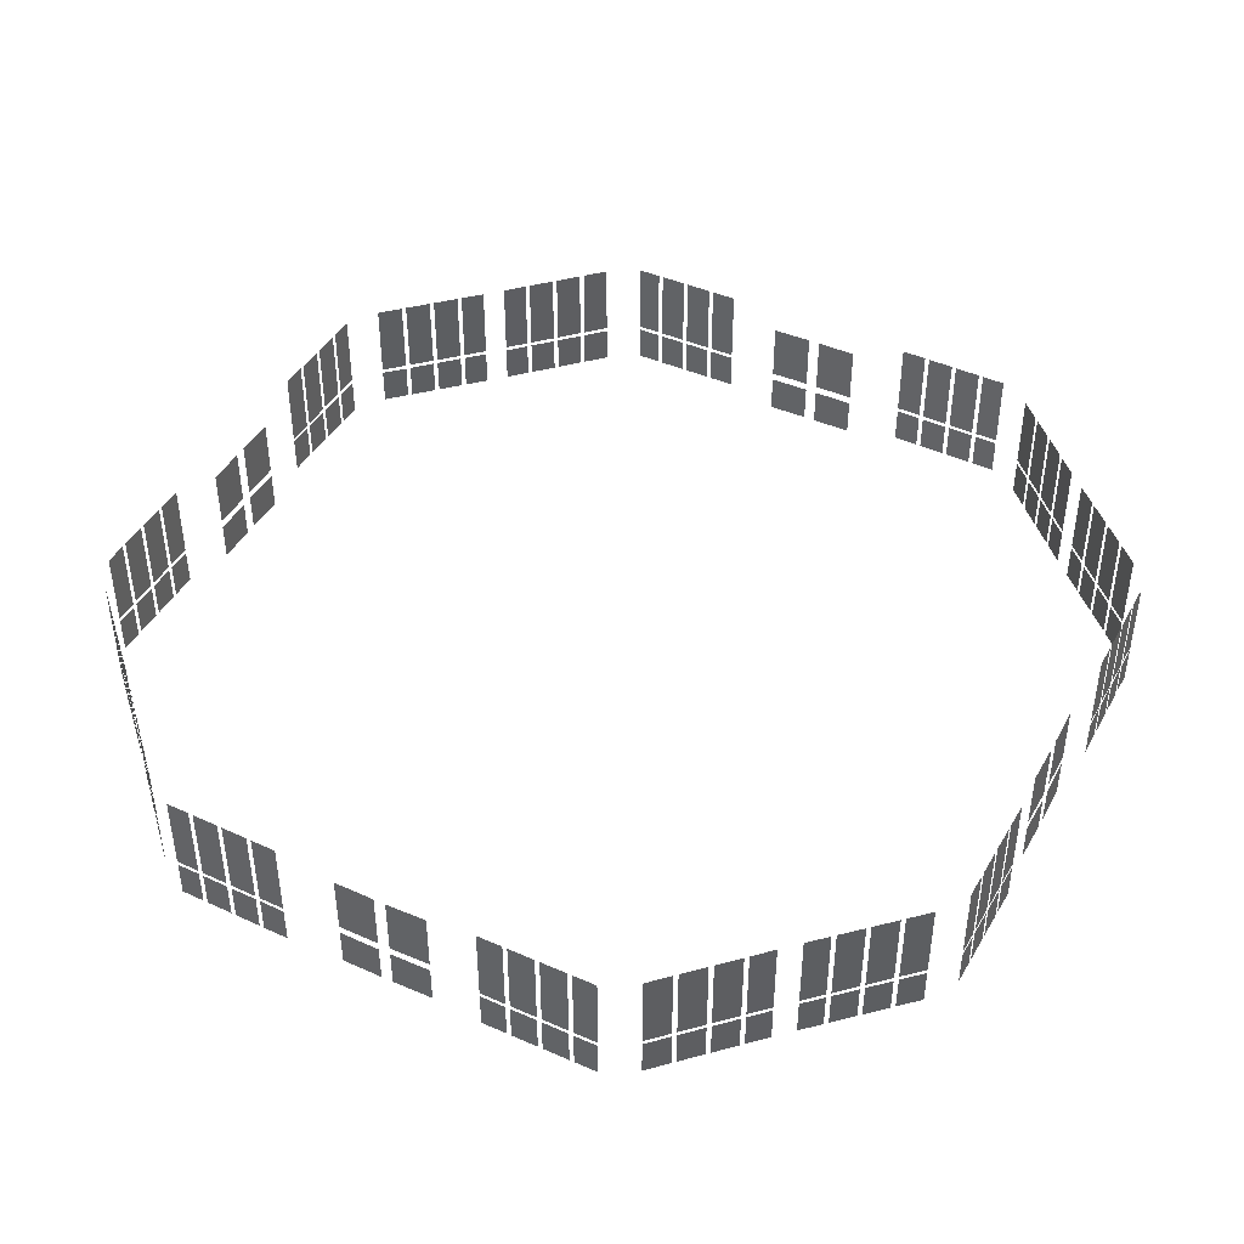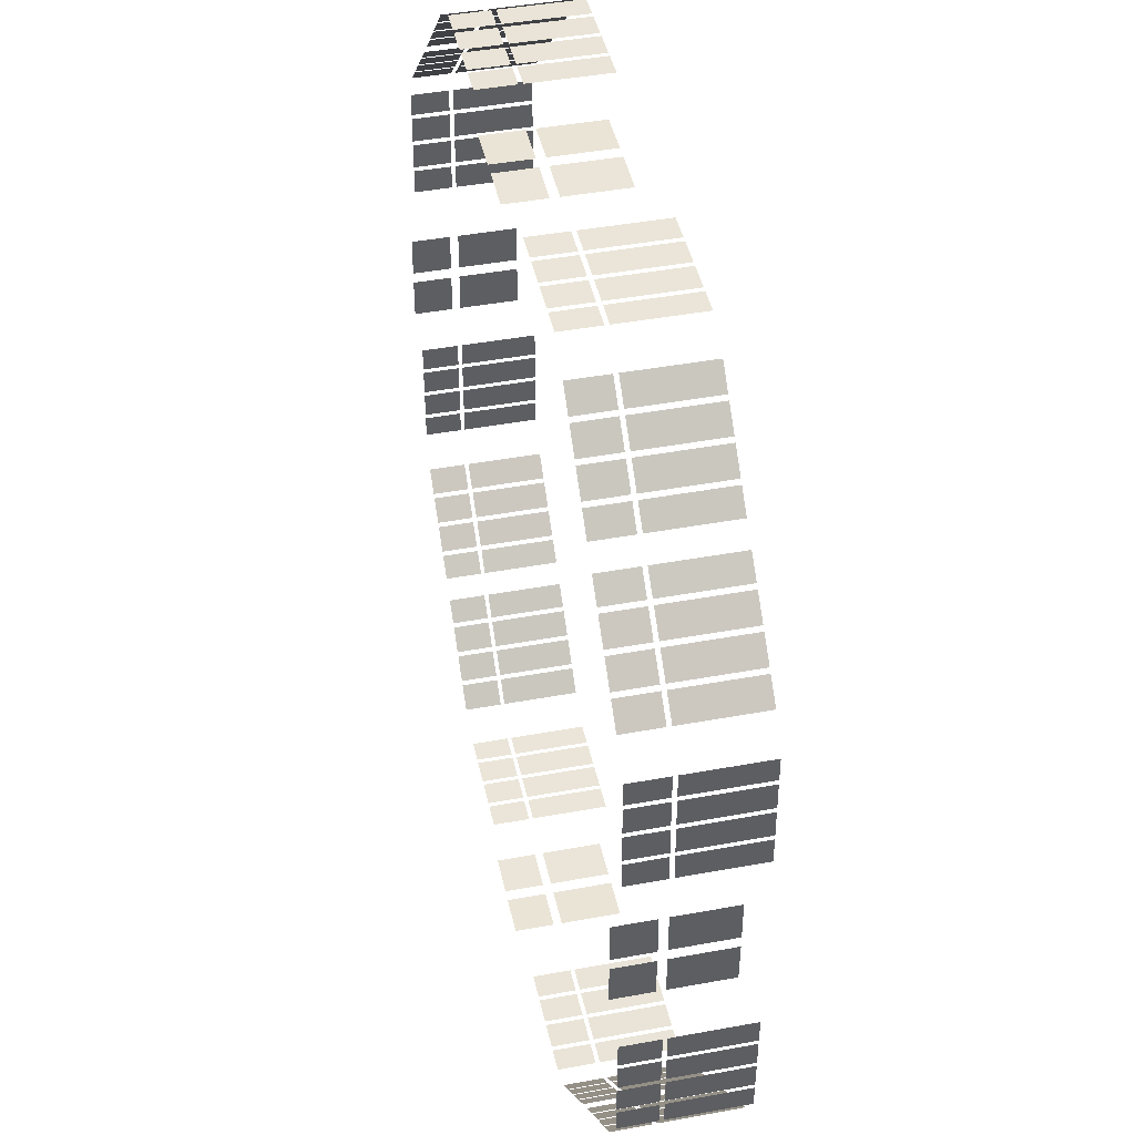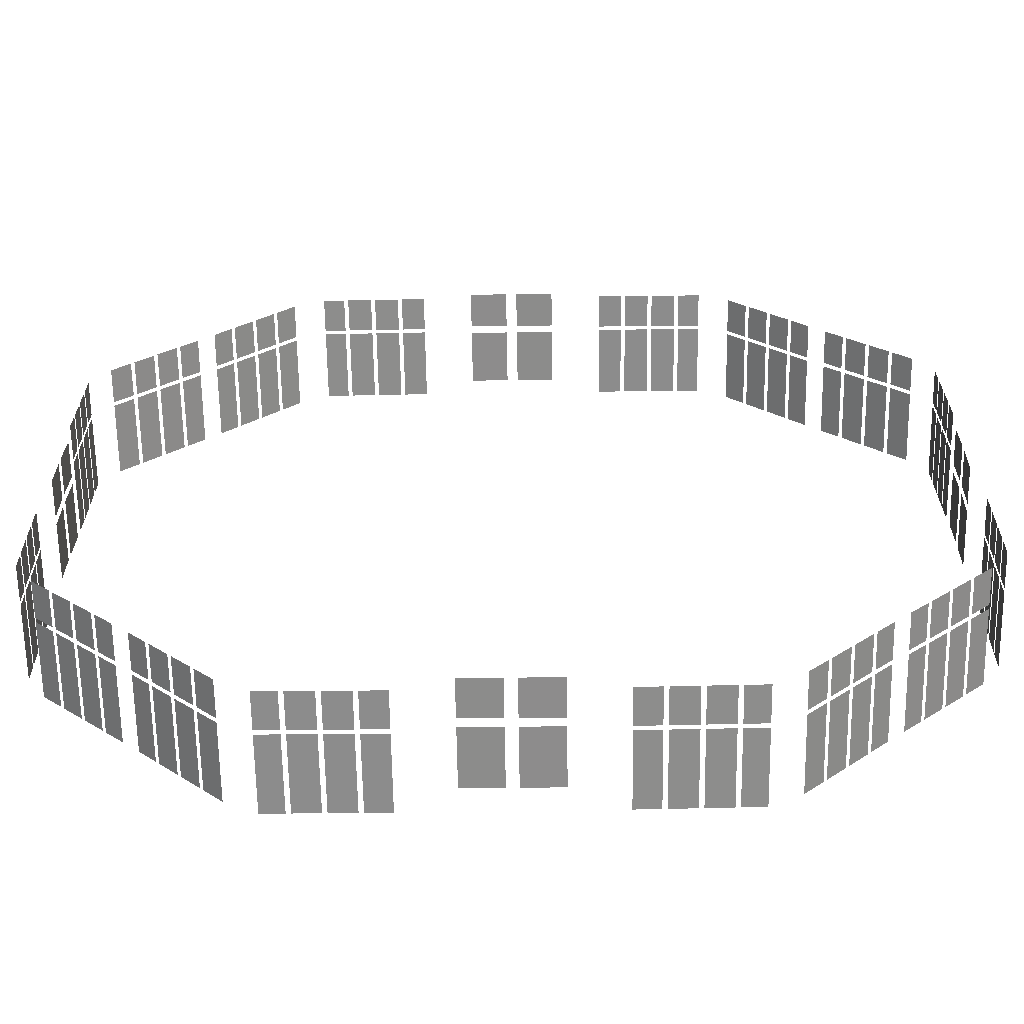
<metadata>
{"format":"obj","ext":"obj","renderer":"f3d","projection":"perspective","resolution":1024,"background":"white","views":[{"elev":43.7,"azim":-152.1,"up":"+Y"},{"elev":43.8,"azim":77.8,"up":"+Z"},{"elev":-64.3,"azim":0.9,"up":"+Z"}]}
</metadata>
<code>
v -9.631 0.2052 -0.9989
v -9.631 0.2052 -0.1262
v -9.631 1.042 -0.1262
v -9.631 1.042 -0.9989
v -9.608 2.51 0.9992
v -9.628 2.51 0.1268
v -9.628 1.22 0.1268
v -9.608 1.22 0.9992
v -9.628 0.2052 0.1268
v -9.608 0.2052 0.9992
v -9.628 1.042 0.1268
v -9.608 1.042 0.9992
v -9.631 2.51 -0.1262
v -9.631 2.51 -0.9989
v -9.631 1.22 -0.1262
v -9.631 1.22 -0.9989
v -0.9989 0.2052 9.631
v -0.1262 0.2052 9.631
v -0.1262 1.042 9.631
v -0.9989 1.042 9.631
v 0.9992 2.51 9.608
v 0.1268 2.51 9.628
v 0.1268 1.22 9.628
v 0.9992 1.22 9.608
v 0.1268 0.2052 9.628
v 0.9992 0.2052 9.608
v 0.1268 1.042 9.628
v 0.9992 1.042 9.608
v -0.1262 2.51 9.631
v -0.9989 2.51 9.631
v -0.1262 1.22 9.631
v -0.9989 1.22 9.631
v 9.631 0.2052 0.9989
v 9.631 0.2052 0.1262
v 9.631 1.042 0.1262
v 9.631 1.042 0.9989
v 9.608 2.51 -0.9992
v 9.628 2.51 -0.1268
v 9.628 1.22 -0.1268
v 9.608 1.22 -0.9992
v 9.628 0.2052 -0.1268
v 9.608 0.2052 -0.9992
v 9.628 1.042 -0.1268
v 9.608 1.042 -0.9992
v 9.631 2.51 0.1262
v 9.631 2.51 0.9989
v 9.631 1.22 0.1262
v 9.631 1.22 0.9989
v 0.9989 0.2052 -9.631
v 0.1262 0.2052 -9.631
v 0.1262 1.042 -9.631
v 0.9989 1.042 -9.631
v -0.9992 2.51 -9.608
v -0.1268 2.51 -9.628
v -0.1268 1.22 -9.628
v -0.9992 1.22 -9.608
v -0.1268 0.2052 -9.628
v -0.9992 0.2052 -9.608
v -0.1268 1.042 -9.628
v -0.9992 1.042 -9.608
v 0.1262 2.51 -9.631
v 0.9989 2.51 -9.631
v 0.1262 1.22 -9.631
v 0.9989 1.22 -9.631
v -9.743 0.3502 4.656
v -9.748 0.3502 4.156
v -9.748 1.153 4.156
v -9.743 1.153 4.656
v -9.764 1.153 2.722
v -9.764 0.3502 2.722
v -9.77 0.3502 2.176
v -9.77 1.153 2.176
v -9.756 1.153 3.389
v -9.756 0.3502 3.389
v -9.763 0.3502 2.822
v -9.763 1.153 2.822
v -9.749 1.153 4.056
v -9.749 0.3502 4.056
v -9.755 0.3502 3.489
v -9.755 1.153 3.489
v -9.764 2.918 2.722
v -9.764 1.242 2.722
v -9.77 1.242 2.176
v -9.77 2.918 2.176
v -9.756 2.918 3.389
v -9.756 1.242 3.389
v -9.763 1.242 2.822
v -9.763 2.918 2.822
v -9.749 2.918 4.056
v -9.749 1.242 4.056
v -9.755 1.242 3.489
v -9.755 2.918 3.489
v -9.743 1.242 4.656
v -9.748 1.242 4.156
v -9.748 2.918 4.156
v -9.743 2.918 4.656
v -7.5 0.3309 7.142
v -7.88 0.3309 6.769
v -7.88 1.14 6.769
v -7.5 1.14 7.142
v -8.913 1.14 5.754
v -8.913 0.3309 5.754
v -9.321 0.3309 5.353
v -9.321 1.14 5.353
v -8.432 1.14 6.227
v -8.432 0.3309 6.227
v -8.841 0.3309 5.825
v -8.841 1.14 5.825
v -7.952 1.14 6.699
v -7.952 0.3309 6.699
v -8.36 0.3309 6.297
v -8.36 1.14 6.297
v -8.913 2.92 5.754
v -8.913 1.23 5.754
v -9.321 1.23 5.353
v -9.321 2.92 5.353
v -8.432 2.92 6.227
v -8.432 1.23 6.227
v -8.841 1.23 5.825
v -8.841 2.92 5.825
v -7.952 2.92 6.699
v -7.952 1.23 6.699
v -8.36 1.23 6.297
v -8.36 2.92 6.297
v -7.5 1.23 7.142
v -7.88 1.23 6.769
v -7.88 2.92 6.769
v -7.5 2.92 7.142
v -9.743 0.3502 -4.656
v -9.748 0.3502 -4.156
v -9.748 1.153 -4.156
v -9.743 1.153 -4.656
v -9.764 1.153 -2.722
v -9.764 0.3502 -2.722
v -9.77 0.3502 -2.176
v -9.77 1.153 -2.176
v -9.756 1.153 -3.389
v -9.756 0.3502 -3.389
v -9.763 0.3502 -2.822
v -9.763 1.153 -2.822
v -9.749 1.153 -4.056
v -9.749 0.3502 -4.056
v -9.755 0.3502 -3.489
v -9.755 1.153 -3.489
v -9.764 2.918 -2.722
v -9.764 1.242 -2.722
v -9.77 1.242 -2.176
v -9.77 2.918 -2.176
v -9.756 2.918 -3.389
v -9.756 1.242 -3.389
v -9.763 1.242 -2.822
v -9.763 2.918 -2.822
v -9.749 2.918 -4.056
v -9.749 1.242 -4.056
v -9.755 1.242 -3.489
v -9.755 2.918 -3.489
v -9.743 1.242 -4.656
v -9.748 1.242 -4.156
v -9.748 2.918 -4.156
v -9.743 2.918 -4.656
v -7.5 0.3309 -7.142
v -7.88 0.3309 -6.769
v -7.88 1.14 -6.769
v -7.5 1.14 -7.142
v -8.913 1.14 -5.754
v -8.913 0.3309 -5.754
v -9.321 0.3309 -5.353
v -9.321 1.14 -5.353
v -8.432 1.14 -6.227
v -8.432 0.3309 -6.227
v -8.841 0.3309 -5.825
v -8.841 1.14 -5.825
v -7.952 1.14 -6.699
v -7.952 0.3309 -6.699
v -8.36 0.3309 -6.297
v -8.36 1.14 -6.297
v -8.913 2.92 -5.754
v -8.913 1.23 -5.754
v -9.321 1.23 -5.353
v -9.321 2.92 -5.353
v -8.432 2.92 -6.227
v -8.432 1.23 -6.227
v -8.841 1.23 -5.825
v -8.841 2.92 -5.825
v -7.952 2.92 -6.699
v -7.952 1.23 -6.699
v -8.36 1.23 -6.297
v -8.36 2.92 -6.297
v -7.5 1.23 -7.142
v -7.88 1.23 -6.769
v -7.88 2.92 -6.769
v -7.5 2.92 -7.142
v -4.656 0.3502 9.743
v -4.156 0.3502 9.748
v -4.156 1.153 9.748
v -4.656 1.153 9.743
v -2.722 1.153 9.764
v -2.722 0.3502 9.764
v -2.176 0.3502 9.77
v -2.176 1.153 9.77
v -3.389 1.153 9.756
v -3.389 0.3502 9.756
v -2.822 0.3502 9.763
v -2.822 1.153 9.763
v -4.056 1.153 9.749
v -4.056 0.3502 9.749
v -3.489 0.3502 9.755
v -3.489 1.153 9.755
v -2.722 2.918 9.764
v -2.722 1.242 9.764
v -2.176 1.242 9.77
v -2.176 2.918 9.77
v -3.389 2.918 9.756
v -3.389 1.242 9.756
v -2.822 1.242 9.763
v -2.822 2.918 9.763
v -4.056 2.918 9.749
v -4.056 1.242 9.749
v -3.489 1.242 9.755
v -3.489 2.918 9.755
v -4.656 1.242 9.743
v -4.156 1.242 9.748
v -4.156 2.918 9.748
v -4.656 2.918 9.743
v -7.142 0.3309 7.5
v -6.769 0.3309 7.88
v -6.769 1.14 7.88
v -7.142 1.14 7.5
v -5.754 1.14 8.913
v -5.754 0.3309 8.913
v -5.353 0.3309 9.321
v -5.353 1.14 9.321
v -6.227 1.14 8.432
v -6.227 0.3309 8.432
v -5.825 0.3309 8.841
v -5.825 1.14 8.841
v -6.699 1.14 7.952
v -6.699 0.3309 7.952
v -6.297 0.3309 8.36
v -6.297 1.14 8.36
v -5.754 2.92 8.913
v -5.754 1.23 8.913
v -5.353 1.23 9.321
v -5.353 2.92 9.321
v -6.227 2.92 8.432
v -6.227 1.23 8.432
v -5.825 1.23 8.841
v -5.825 2.92 8.841
v -6.699 2.92 7.952
v -6.699 1.23 7.952
v -6.297 1.23 8.36
v -6.297 2.92 8.36
v -7.142 1.23 7.5
v -6.769 1.23 7.88
v -6.769 2.92 7.88
v -7.142 2.92 7.5
v 9.743 0.3502 4.656
v 9.748 0.3502 4.156
v 9.748 1.153 4.156
v 9.743 1.153 4.656
v 9.764 1.153 2.722
v 9.764 0.3502 2.722
v 9.77 0.3502 2.176
v 9.77 1.153 2.176
v 9.756 1.153 3.389
v 9.756 0.3502 3.389
v 9.763 0.3502 2.822
v 9.763 1.153 2.822
v 9.749 1.153 4.056
v 9.749 0.3502 4.056
v 9.755 0.3502 3.489
v 9.755 1.153 3.489
v 9.764 2.918 2.722
v 9.764 1.242 2.722
v 9.77 1.242 2.176
v 9.77 2.918 2.176
v 9.756 2.918 3.389
v 9.756 1.242 3.389
v 9.763 1.242 2.822
v 9.763 2.918 2.822
v 9.749 2.918 4.056
v 9.749 1.242 4.056
v 9.755 1.242 3.489
v 9.755 2.918 3.489
v 9.743 1.242 4.656
v 9.748 1.242 4.156
v 9.748 2.918 4.156
v 9.743 2.918 4.656
v 7.5 0.3309 7.142
v 7.88 0.3309 6.769
v 7.88 1.14 6.769
v 7.5 1.14 7.142
v 8.913 1.14 5.754
v 8.913 0.3309 5.754
v 9.321 0.3309 5.353
v 9.321 1.14 5.353
v 8.432 1.14 6.227
v 8.432 0.3309 6.227
v 8.841 0.3309 5.825
v 8.841 1.14 5.825
v 7.952 1.14 6.699
v 7.952 0.3309 6.699
v 8.36 0.3309 6.297
v 8.36 1.14 6.297
v 8.913 2.92 5.754
v 8.913 1.23 5.754
v 9.321 1.23 5.353
v 9.321 2.92 5.353
v 8.432 2.92 6.227
v 8.432 1.23 6.227
v 8.841 1.23 5.825
v 8.841 2.92 5.825
v 7.952 2.92 6.699
v 7.952 1.23 6.699
v 8.36 1.23 6.297
v 8.36 2.92 6.297
v 7.5 1.23 7.142
v 7.88 1.23 6.769
v 7.88 2.92 6.769
v 7.5 2.92 7.142
v 4.656 0.3502 9.743
v 4.156 0.3502 9.748
v 4.156 1.153 9.748
v 4.656 1.153 9.743
v 2.722 1.153 9.764
v 2.722 0.3502 9.764
v 2.176 0.3502 9.77
v 2.176 1.153 9.77
v 3.389 1.153 9.756
v 3.389 0.3502 9.756
v 2.822 0.3502 9.763
v 2.822 1.153 9.763
v 4.056 1.153 9.749
v 4.056 0.3502 9.749
v 3.489 0.3502 9.755
v 3.489 1.153 9.755
v 2.722 2.918 9.764
v 2.722 1.242 9.764
v 2.176 1.242 9.77
v 2.176 2.918 9.77
v 3.389 2.918 9.756
v 3.389 1.242 9.756
v 2.822 1.242 9.763
v 2.822 2.918 9.763
v 4.056 2.918 9.749
v 4.056 1.242 9.749
v 3.489 1.242 9.755
v 3.489 2.918 9.755
v 4.656 1.242 9.743
v 4.156 1.242 9.748
v 4.156 2.918 9.748
v 4.656 2.918 9.743
v 7.142 0.3309 7.5
v 6.769 0.3309 7.88
v 6.769 1.14 7.88
v 7.142 1.14 7.5
v 5.754 1.14 8.913
v 5.754 0.3309 8.913
v 5.353 0.3309 9.321
v 5.353 1.14 9.321
v 6.227 1.14 8.432
v 6.227 0.3309 8.432
v 5.825 0.3309 8.841
v 5.825 1.14 8.841
v 6.699 1.14 7.952
v 6.699 0.3309 7.952
v 6.297 0.3309 8.36
v 6.297 1.14 8.36
v 5.754 2.92 8.913
v 5.754 1.23 8.913
v 5.353 1.23 9.321
v 5.353 2.92 9.321
v 6.227 2.92 8.432
v 6.227 1.23 8.432
v 5.825 1.23 8.841
v 5.825 2.92 8.841
v 6.699 2.92 7.952
v 6.699 1.23 7.952
v 6.297 1.23 8.36
v 6.297 2.92 8.36
v 7.142 1.23 7.5
v 6.769 1.23 7.88
v 6.769 2.92 7.88
v 7.142 2.92 7.5
v 9.743 0.3502 -4.656
v 9.748 0.3502 -4.156
v 9.748 1.153 -4.156
v 9.743 1.153 -4.656
v 9.764 1.153 -2.722
v 9.764 0.3502 -2.722
v 9.77 0.3502 -2.176
v 9.77 1.153 -2.176
v 9.756 1.153 -3.389
v 9.756 0.3502 -3.389
v 9.763 0.3502 -2.822
v 9.763 1.153 -2.822
v 9.749 1.153 -4.056
v 9.749 0.3502 -4.056
v 9.755 0.3502 -3.489
v 9.755 1.153 -3.489
v 9.764 2.918 -2.722
v 9.764 1.242 -2.722
v 9.77 1.242 -2.176
v 9.77 2.918 -2.176
v 9.756 2.918 -3.389
v 9.756 1.242 -3.389
v 9.763 1.242 -2.822
v 9.763 2.918 -2.822
v 9.749 2.918 -4.056
v 9.749 1.242 -4.056
v 9.755 1.242 -3.489
v 9.755 2.918 -3.489
v 9.743 1.242 -4.656
v 9.748 1.242 -4.156
v 9.748 2.918 -4.156
v 9.743 2.918 -4.656
v 7.5 0.3309 -7.142
v 7.88 0.3309 -6.769
v 7.88 1.14 -6.769
v 7.5 1.14 -7.142
v 8.913 1.14 -5.754
v 8.913 0.3309 -5.754
v 9.321 0.3309 -5.353
v 9.321 1.14 -5.353
v 8.432 1.14 -6.227
v 8.432 0.3309 -6.227
v 8.841 0.3309 -5.825
v 8.841 1.14 -5.825
v 7.952 1.14 -6.699
v 7.952 0.3309 -6.699
v 8.36 0.3309 -6.297
v 8.36 1.14 -6.297
v 8.913 2.92 -5.754
v 8.913 1.23 -5.754
v 9.321 1.23 -5.353
v 9.321 2.92 -5.353
v 8.432 2.92 -6.227
v 8.432 1.23 -6.227
v 8.841 1.23 -5.825
v 8.841 2.92 -5.825
v 7.952 2.92 -6.699
v 7.952 1.23 -6.699
v 8.36 1.23 -6.297
v 8.36 2.92 -6.297
v 7.5 1.23 -7.142
v 7.88 1.23 -6.769
v 7.88 2.92 -6.769
v 7.5 2.92 -7.142
v -4.656 0.3502 -9.743
v -4.156 0.3502 -9.748
v -4.156 1.153 -9.748
v -4.656 1.153 -9.743
v -2.722 1.153 -9.764
v -2.722 0.3502 -9.764
v -2.176 0.3502 -9.77
v -2.176 1.153 -9.77
v -3.389 1.153 -9.756
v -3.389 0.3502 -9.756
v -2.822 0.3502 -9.763
v -2.822 1.153 -9.763
v -4.056 1.153 -9.749
v -4.056 0.3502 -9.749
v -3.489 0.3502 -9.755
v -3.489 1.153 -9.755
v -2.722 2.918 -9.764
v -2.722 1.242 -9.764
v -2.176 1.242 -9.77
v -2.176 2.918 -9.77
v -3.389 2.918 -9.756
v -3.389 1.242 -9.756
v -2.822 1.242 -9.763
v -2.822 2.918 -9.763
v -4.056 2.918 -9.749
v -4.056 1.242 -9.749
v -3.489 1.242 -9.755
v -3.489 2.918 -9.755
v -4.656 1.242 -9.743
v -4.156 1.242 -9.748
v -4.156 2.918 -9.748
v -4.656 2.918 -9.743
v -7.142 0.3309 -7.5
v -6.769 0.3309 -7.88
v -6.769 1.14 -7.88
v -7.142 1.14 -7.5
v -5.754 1.14 -8.913
v -5.754 0.3309 -8.913
v -5.353 0.3309 -9.321
v -5.353 1.14 -9.321
v -6.227 1.14 -8.432
v -6.227 0.3309 -8.432
v -5.825 0.3309 -8.841
v -5.825 1.14 -8.841
v -6.699 1.14 -7.952
v -6.699 0.3309 -7.952
v -6.297 0.3309 -8.36
v -6.297 1.14 -8.36
v -5.754 2.92 -8.913
v -5.754 1.23 -8.913
v -5.353 1.23 -9.321
v -5.353 2.92 -9.321
v -6.227 2.92 -8.432
v -6.227 1.23 -8.432
v -5.825 1.23 -8.841
v -5.825 2.92 -8.841
v -6.699 2.92 -7.952
v -6.699 1.23 -7.952
v -6.297 1.23 -8.36
v -6.297 2.92 -8.36
v -7.142 1.23 -7.5
v -6.769 1.23 -7.88
v -6.769 2.92 -7.88
v -7.142 2.92 -7.5
v 4.656 0.3502 -9.743
v 4.156 0.3502 -9.748
v 4.156 1.153 -9.748
v 4.656 1.153 -9.743
v 2.722 1.153 -9.764
v 2.722 0.3502 -9.764
v 2.176 0.3502 -9.77
v 2.176 1.153 -9.77
v 3.389 1.153 -9.756
v 3.389 0.3502 -9.756
v 2.822 0.3502 -9.763
v 2.822 1.153 -9.763
v 4.056 1.153 -9.749
v 4.056 0.3502 -9.749
v 3.489 0.3502 -9.755
v 3.489 1.153 -9.755
v 2.722 2.918 -9.764
v 2.722 1.242 -9.764
v 2.176 1.242 -9.77
v 2.176 2.918 -9.77
v 3.389 2.918 -9.756
v 3.389 1.242 -9.756
v 2.822 1.242 -9.763
v 2.822 2.918 -9.763
v 4.056 2.918 -9.749
v 4.056 1.242 -9.749
v 3.489 1.242 -9.755
v 3.489 2.918 -9.755
v 4.656 1.242 -9.743
v 4.156 1.242 -9.748
v 4.156 2.918 -9.748
v 4.656 2.918 -9.743
v 7.142 0.3309 -7.5
v 6.769 0.3309 -7.88
v 6.769 1.14 -7.88
v 7.142 1.14 -7.5
v 5.754 1.14 -8.913
v 5.754 0.3309 -8.913
v 5.353 0.3309 -9.321
v 5.353 1.14 -9.321
v 6.227 1.14 -8.432
v 6.227 0.3309 -8.432
v 5.825 0.3309 -8.841
v 5.825 1.14 -8.841
v 6.699 1.14 -7.952
v 6.699 0.3309 -7.952
v 6.297 0.3309 -8.36
v 6.297 1.14 -8.36
v 5.754 2.92 -8.913
v 5.754 1.23 -8.913
v 5.353 1.23 -9.321
v 5.353 2.92 -9.321
v 6.227 2.92 -8.432
v 6.227 1.23 -8.432
v 5.825 1.23 -8.841
v 5.825 2.92 -8.841
v 6.699 2.92 -7.952
v 6.699 1.23 -7.952
v 6.297 1.23 -8.36
v 6.297 2.92 -8.36
v 7.142 1.23 -7.5
v 6.769 1.23 -7.88
v 6.769 2.92 -7.88
v 7.142 2.92 -7.5
f 1 2 3 4
f 7 8 5 6
f 9 10 12 11
f 16 15 13 14
f 17 18 19 20
f 23 24 21 22
f 25 26 28 27
f 32 31 29 30
f 33 34 35 36
f 39 40 37 38
f 41 42 44 43
f 48 47 45 46
f 49 50 51 52
f 55 56 53 54
f 57 58 60 59
f 64 63 61 62
f 65 68 67 66
f 69 72 71 70
f 73 76 75 74
f 77 80 79 78
f 81 84 83 82
f 85 88 87 86
f 89 92 91 90
f 93 96 95 94
f 97 100 99 98
f 101 104 103 102
f 105 108 107 106
f 109 112 111 110
f 113 116 115 114
f 117 120 119 118
f 121 124 123 122
f 125 128 127 126
f 129 130 131 132
f 133 134 135 136
f 137 138 139 140
f 141 142 143 144
f 145 146 147 148
f 149 150 151 152
f 153 154 155 156
f 157 158 159 160
f 161 162 163 164
f 165 166 167 168
f 169 170 171 172
f 173 174 175 176
f 177 178 179 180
f 181 182 183 184
f 185 186 187 188
f 189 190 191 192
f 193 194 195 196
f 197 198 199 200
f 201 202 203 204
f 205 206 207 208
f 209 210 211 212
f 213 214 215 216
f 217 218 219 220
f 221 222 223 224
f 225 226 227 228
f 229 230 231 232
f 233 234 235 236
f 237 238 239 240
f 241 242 243 244
f 245 246 247 248
f 249 250 251 252
f 253 254 255 256
f 257 258 259 260
f 261 262 263 264
f 265 266 267 268
f 269 270 271 272
f 273 274 275 276
f 277 278 279 280
f 281 282 283 284
f 285 286 287 288
f 289 290 291 292
f 293 294 295 296
f 297 298 299 300
f 301 302 303 304
f 305 306 307 308
f 309 310 311 312
f 313 314 315 316
f 317 318 319 320
f 321 324 323 322
f 325 328 327 326
f 329 332 331 330
f 333 336 335 334
f 337 340 339 338
f 341 344 343 342
f 345 348 347 346
f 349 352 351 350
f 353 356 355 354
f 357 360 359 358
f 361 364 363 362
f 365 368 367 366
f 369 372 371 370
f 373 376 375 374
f 377 380 379 378
f 381 384 383 382
f 385 388 387 386
f 389 392 391 390
f 393 396 395 394
f 397 400 399 398
f 401 404 403 402
f 405 408 407 406
f 409 412 411 410
f 413 416 415 414
f 417 420 419 418
f 421 424 423 422
f 425 428 427 426
f 429 432 431 430
f 433 436 435 434
f 437 440 439 438
f 441 444 443 442
f 445 448 447 446
f 449 452 451 450
f 453 456 455 454
f 457 460 459 458
f 461 464 463 462
f 465 468 467 466
f 469 472 471 470
f 473 476 475 474
f 477 480 479 478
f 481 484 483 482
f 485 488 487 486
f 489 492 491 490
f 493 496 495 494
f 497 500 499 498
f 501 504 503 502
f 505 508 507 506
f 509 512 511 510
f 513 514 515 516
f 517 518 519 520
f 521 522 523 524
f 525 526 527 528
f 529 530 531 532
f 533 534 535 536
f 537 538 539 540
f 541 542 543 544
f 545 546 547 548
f 549 550 551 552
f 553 554 555 556
f 557 558 559 560
f 561 562 563 564
f 565 566 567 568
f 569 570 571 572
f 573 574 575 576

</code>
